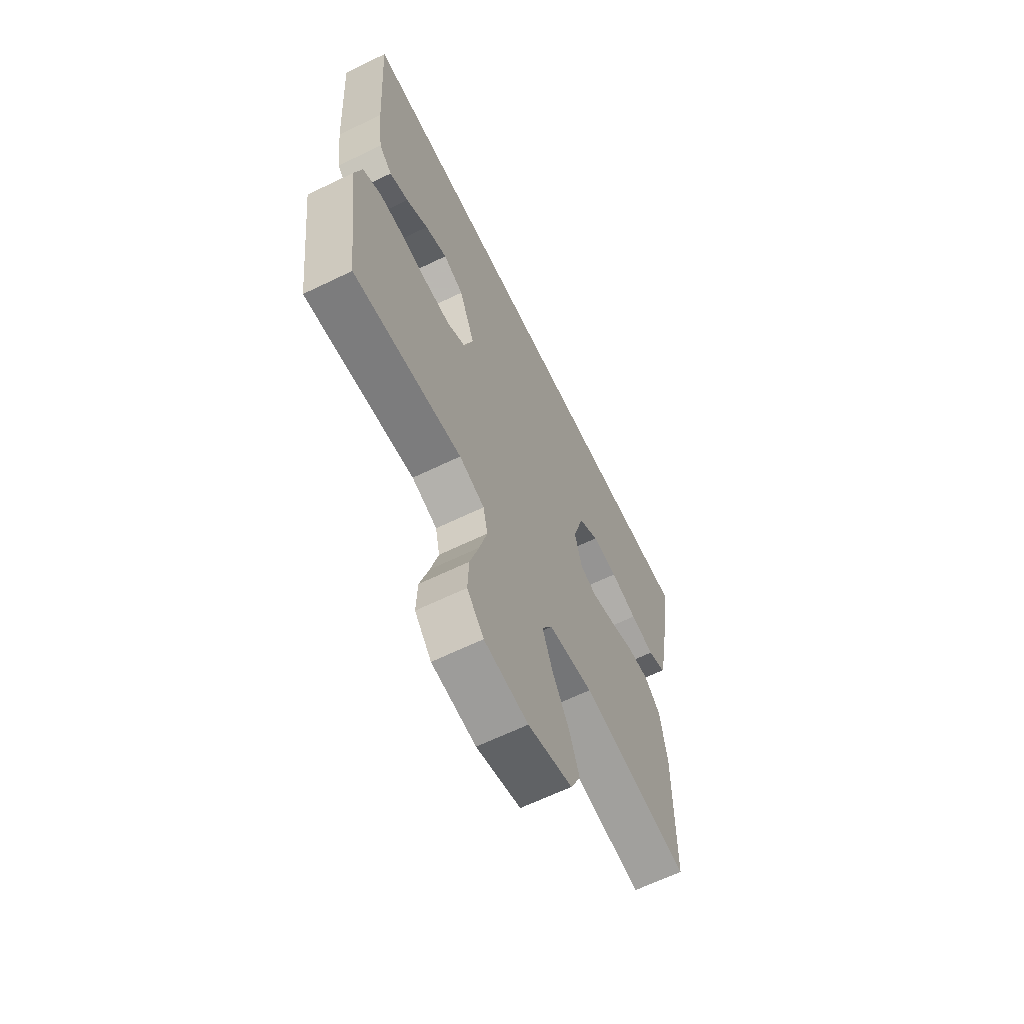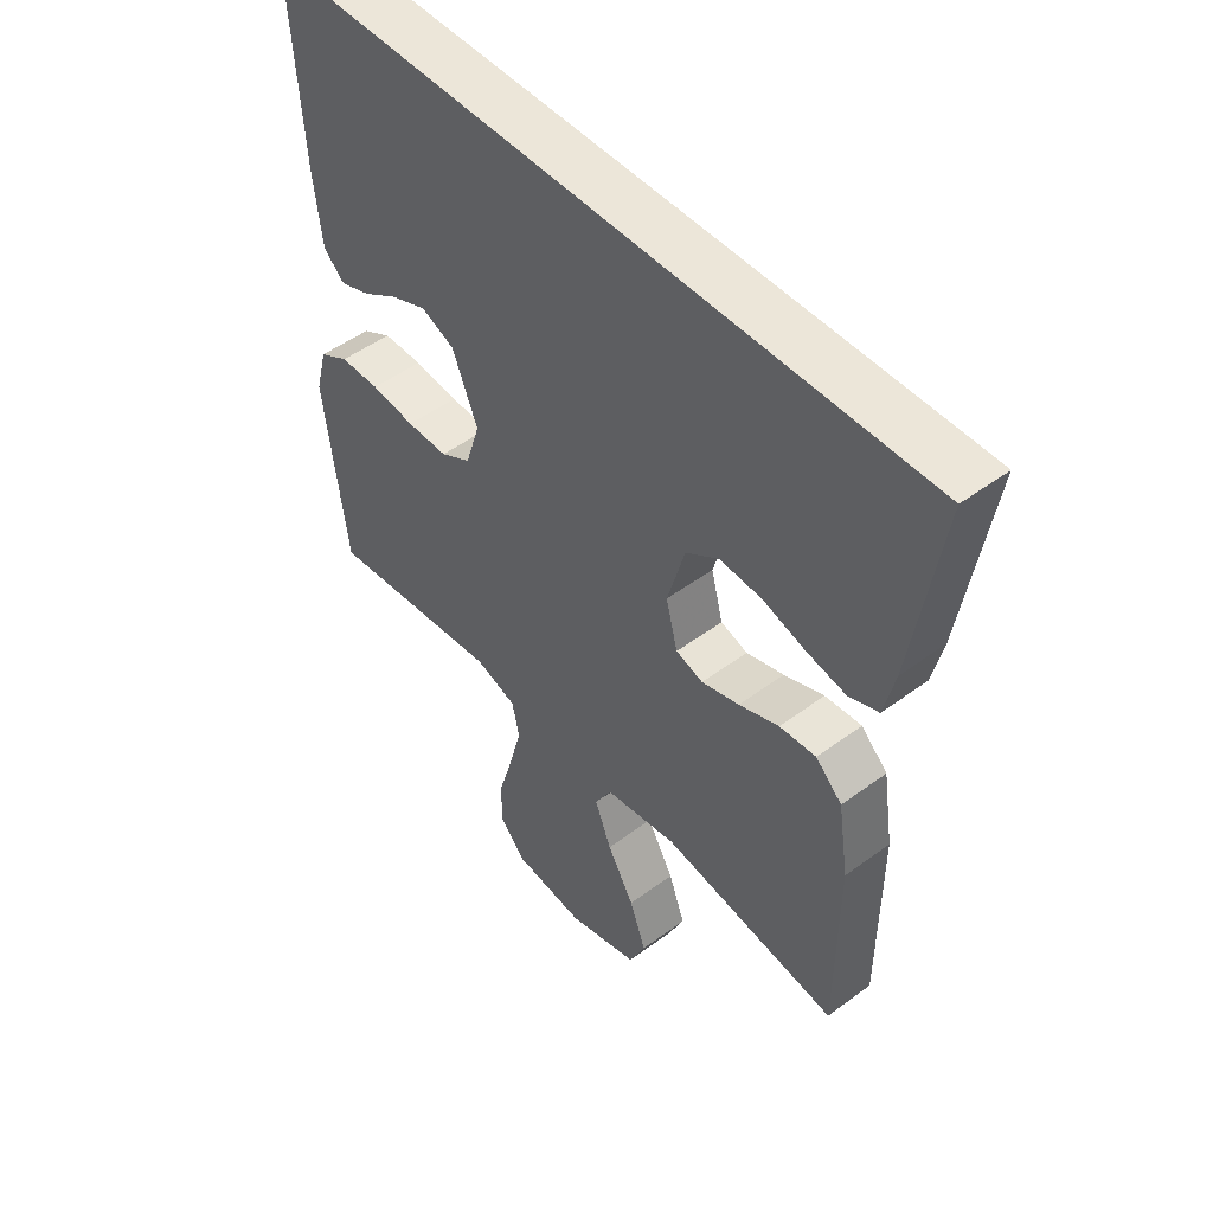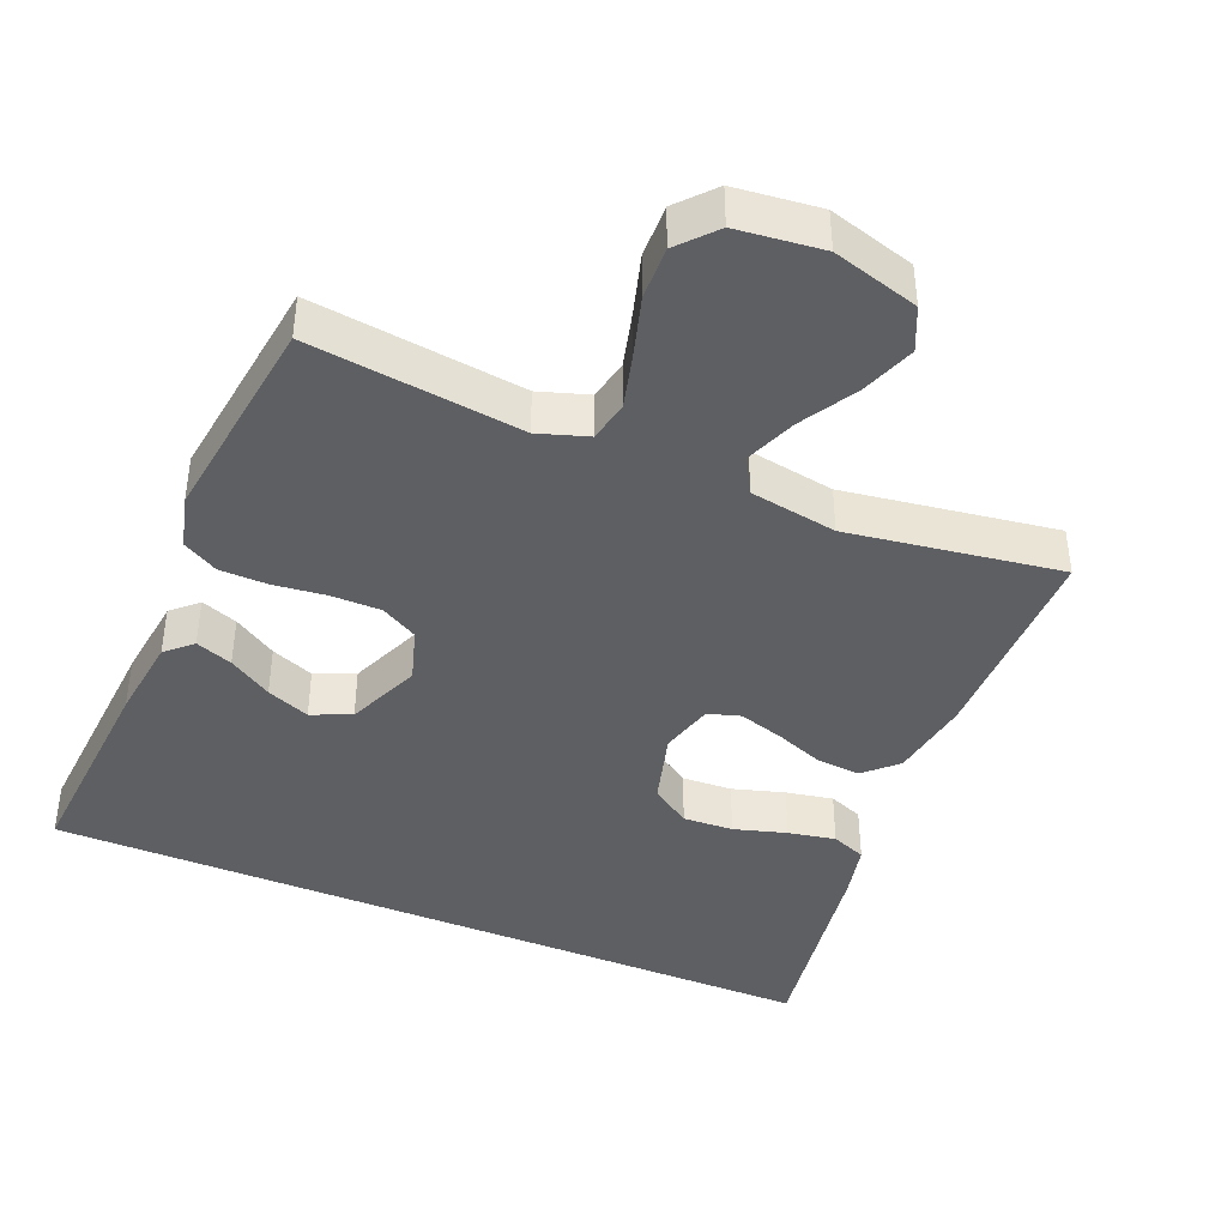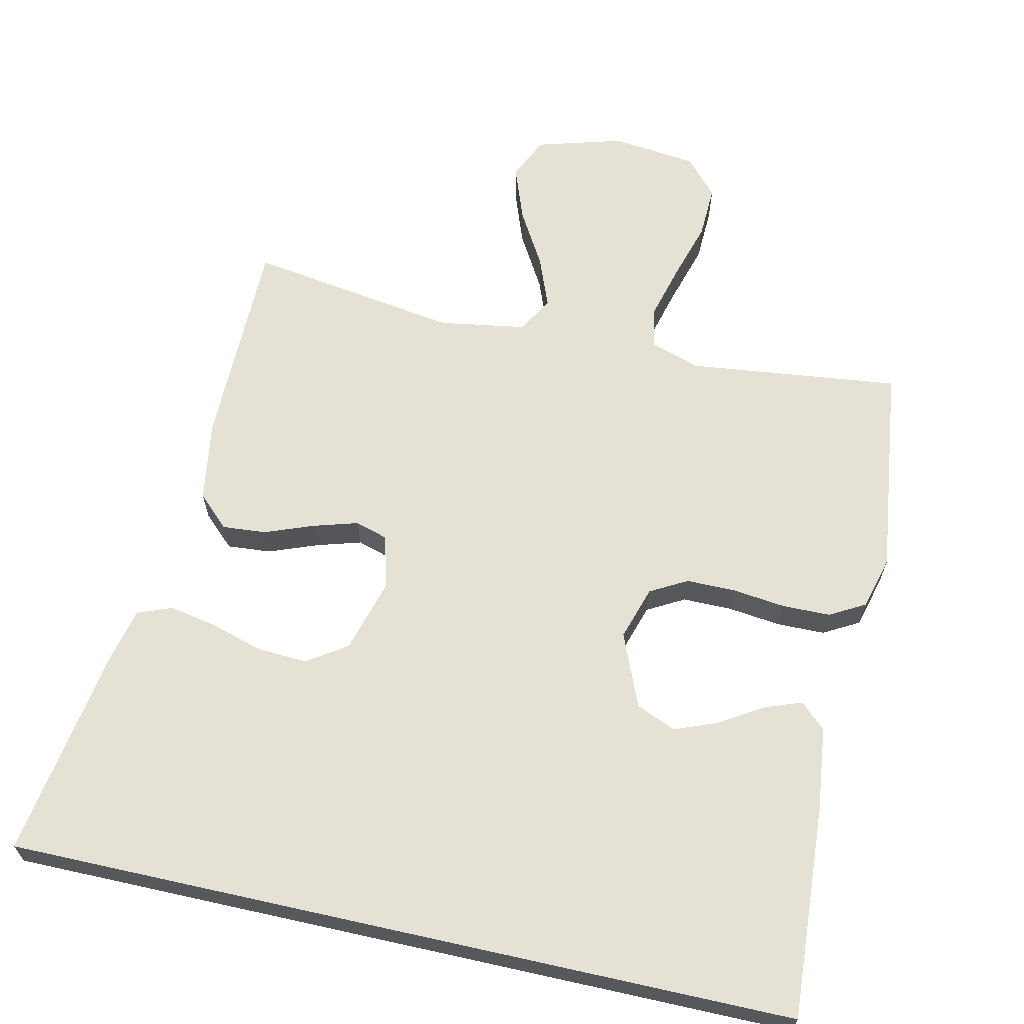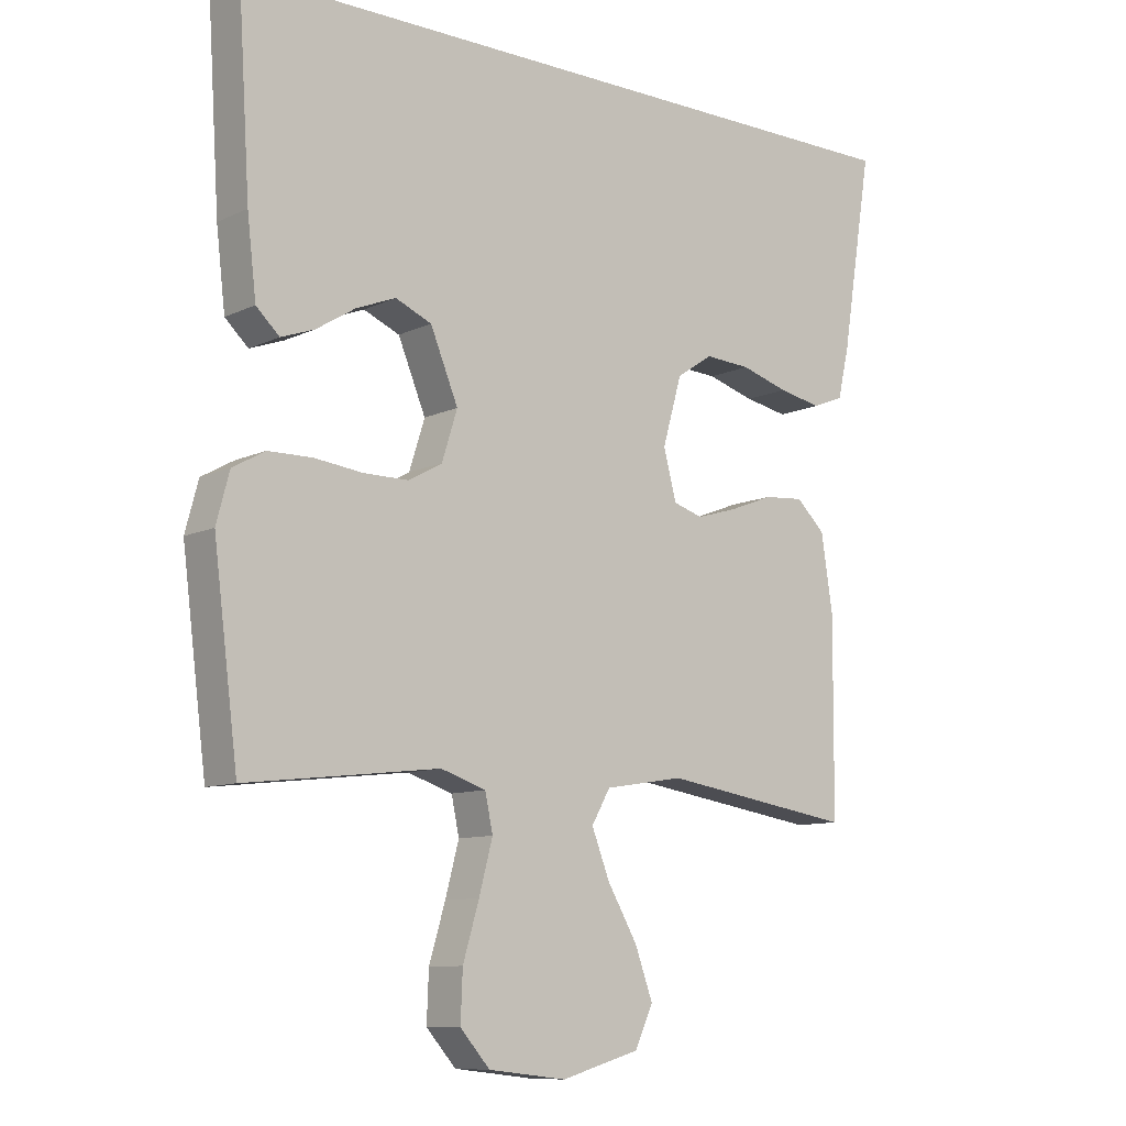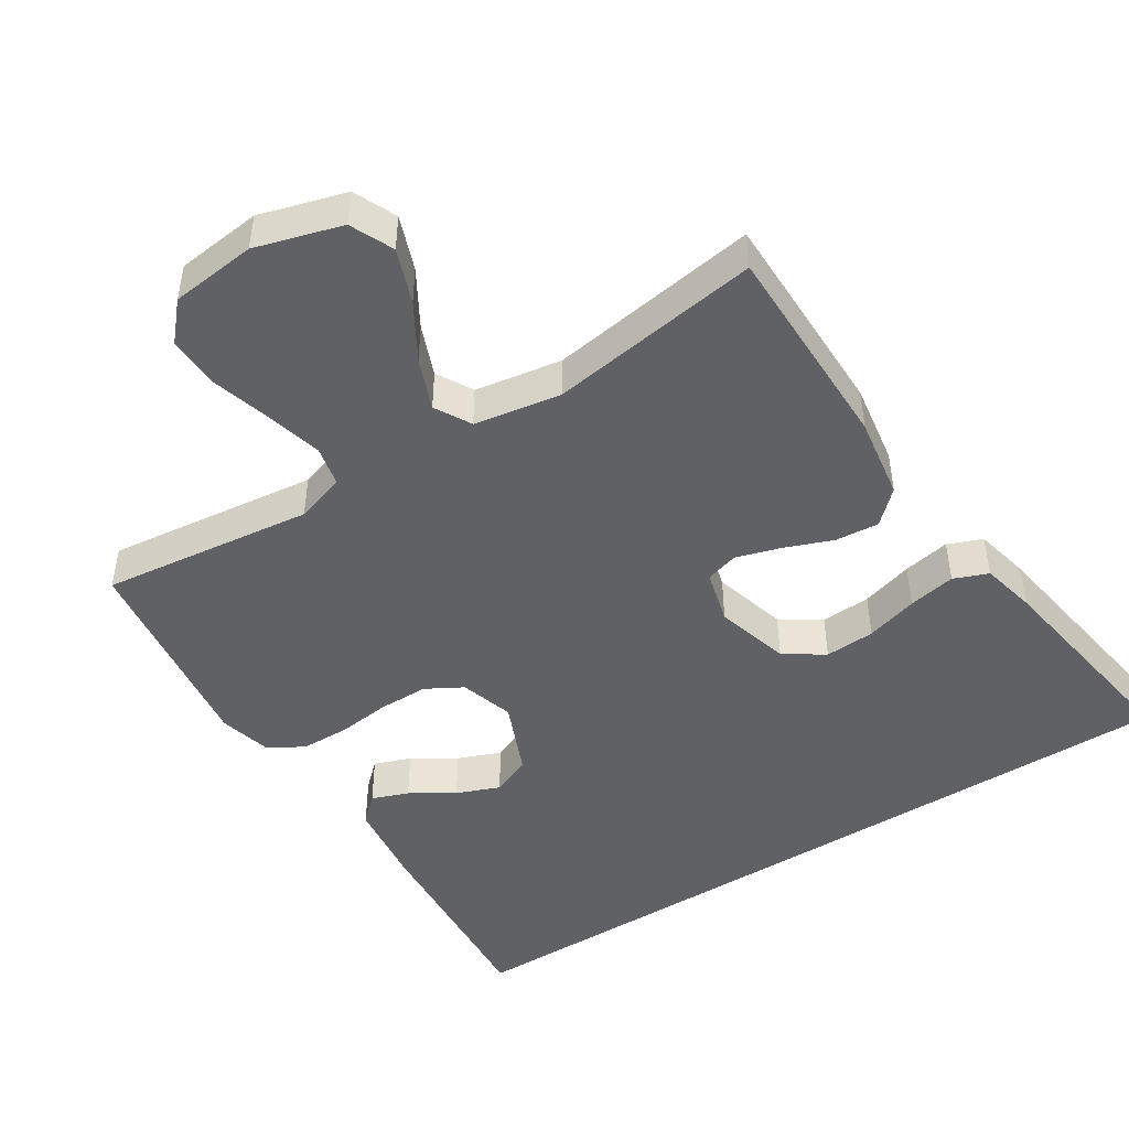
<metadata>
{"format":"obj","ext":"obj","renderer":"f3d","projection":"perspective","resolution":1024,"background":"white","views":[{"elev":-64.5,"azim":116.0,"up":"+Z"},{"elev":49.0,"azim":-129.5,"up":"+Z"},{"elev":-41.4,"azim":157.1,"up":"+Y"},{"elev":64.7,"azim":12.6,"up":"+Y"},{"elev":-9.9,"azim":140.2,"up":"+Z"},{"elev":-47.1,"azim":-147.7,"up":"+Y"}]}
</metadata>
<code>
v -0.5 0.07 -0.5
v -0.502 0.07 -0.2
v -0.484 0.07 -0.083
v -0.439 0.07 -0.04
v -0.377 0.07 -0.045
v -0.309 0.07 -0.071
v -0.245 0.07 -0.09
v -0.199 0.07 -0.076
v -0.179 0.07 0
v -0.209 0.07 0.105
v -0.265 0.07 0.142
v -0.336 0.07 0.138
v -0.41 0.07 0.116
v -0.477 0.07 0.103
v -0.526 0.07 0.122
v -0.544 0.07 0.2
v -0.592 0.07 0.5
v 0.521 0.07 0.5
v 0.502 0.07 0.2
v 0.488 0.07 0.081
v 0.452 0.07 0.047
v 0.4 0.07 0.066
v 0.339 0.07 0.104
v 0.278 0.07 0.128
v 0.222 0.07 0.104
v 0.179 0.07 0
v 0.203 0.07 -0.076
v 0.255 0.07 -0.105
v 0.325 0.07 -0.105
v 0.4 0.07 -0.096
v 0.468 0.07 -0.097
v 0.518 0.07 -0.125
v 0.538 0.07 -0.2
v 0.5 0.07 -0.5
v 0.2 0.07 -0.465
v 0.13 0.07 -0.488
v 0.118 0.07 -0.545
v 0.139 0.07 -0.624
v 0.164 0.07 -0.708
v 0.167 0.07 -0.783
v 0.121 0.07 -0.835
v 0 0.07 -0.849
v -0.122 0.07 -0.814
v -0.15 0.07 -0.753
v -0.122 0.07 -0.676
v -0.076 0.07 -0.597
v -0.048 0.07 -0.525
v -0.077 0.07 -0.474
v -0.2 0.07 -0.454
v -0.5 0 -0.5
v -0.502 0 -0.2
v -0.484 0 -0.083
v -0.439 0 -0.04
v -0.377 0 -0.045
v -0.309 0 -0.071
v -0.245 0 -0.09
v -0.199 0 -0.076
v -0.179 0 0
v -0.209 0 0.105
v -0.265 0 0.142
v -0.336 0 0.138
v -0.41 0 0.116
v -0.477 0 0.103
v -0.526 0 0.122
v -0.544 0 0.2
v -0.592 0 0.5
v 0.521 0 0.5
v 0.502 0 0.2
v 0.488 0 0.081
v 0.452 0 0.047
v 0.4 0 0.066
v 0.339 0 0.104
v 0.278 0 0.128
v 0.222 0 0.104
v 0.179 0 0
v 0.203 0 -0.076
v 0.255 0 -0.105
v 0.325 0 -0.105
v 0.4 0 -0.096
v 0.468 0 -0.097
v 0.518 0 -0.125
v 0.538 0 -0.2
v 0.5 0 -0.5
v 0.2 0 -0.465
v 0.13 0 -0.488
v 0.118 0 -0.545
v 0.139 0 -0.624
v 0.164 0 -0.708
v 0.167 0 -0.783
v 0.121 0 -0.835
v 0 0 -0.849
v -0.122 0 -0.814
v -0.15 0 -0.753
v -0.122 0 -0.676
v -0.076 0 -0.597
v -0.048 0 -0.525
v -0.077 0 -0.474
v -0.2 0 -0.454
f 43 44 45 46
f 43 46 47
f 42 43 47
f 41 42 47
f 38 39 40 41
f 37 38 41 47
f 36 37 47 48
f 32 33 34 35
f 29 30 31 32
f 28 29 32 35
f 27 28 35 36
f 20 21 22 23
f 20 23 24
f 19 20 24
f 18 19 24
f 17 18 24 25
f 12 13 14 15
f 12 15 16 17
f 3 4 5 6
f 3 6 7
f 49 1 2 3
f 49 3 7
f 48 49 7 8
f 26 27 36 48
f 26 48 8 9
f 25 26 9 10
f 17 25 10 11
f 11 12 17
f 95 94 93 92
f 96 95 92
f 96 92 91
f 96 91 90
f 90 89 88 87
f 96 90 87 86
f 97 96 86 85
f 84 83 82 81
f 81 80 79 78
f 84 81 78 77
f 85 84 77 76
f 72 71 70 69
f 73 72 69
f 73 69 68
f 73 68 67
f 74 73 67 66
f 64 63 62 61
f 66 65 64 61
f 55 54 53 52
f 56 55 52
f 52 51 50 98
f 56 52 98
f 57 56 98 97
f 97 85 76 75
f 58 57 97 75
f 59 58 75 74
f 60 59 74 66
f 66 61 60
f 1 50 51 2
f 2 51 52 3
f 3 52 53 4
f 4 53 54 5
f 5 54 55 6
f 6 55 56 7
f 7 56 57 8
f 8 57 58 9
f 9 58 59 10
f 10 59 60 11
f 11 60 61 12
f 12 61 62 13
f 13 62 63 14
f 14 63 64 15
f 15 64 65 16
f 16 65 66 17
f 17 66 67 18
f 18 67 68 19
f 19 68 69 20
f 20 69 70 21
f 21 70 71 22
f 22 71 72 23
f 23 72 73 24
f 24 73 74 25
f 25 74 75 26
f 26 75 76 27
f 27 76 77 28
f 28 77 78 29
f 29 78 79 30
f 30 79 80 31
f 31 80 81 32
f 32 81 82 33
f 33 82 83 34
f 34 83 84 35
f 35 84 85 36
f 36 85 86 37
f 37 86 87 38
f 38 87 88 39
f 39 88 89 40
f 40 89 90 41
f 41 90 91 42
f 42 91 92 43
f 43 92 93 44
f 44 93 94 45
f 45 94 95 46
f 46 95 96 47
f 47 96 97 48
f 48 97 98 49
f 49 98 50 1

</code>
